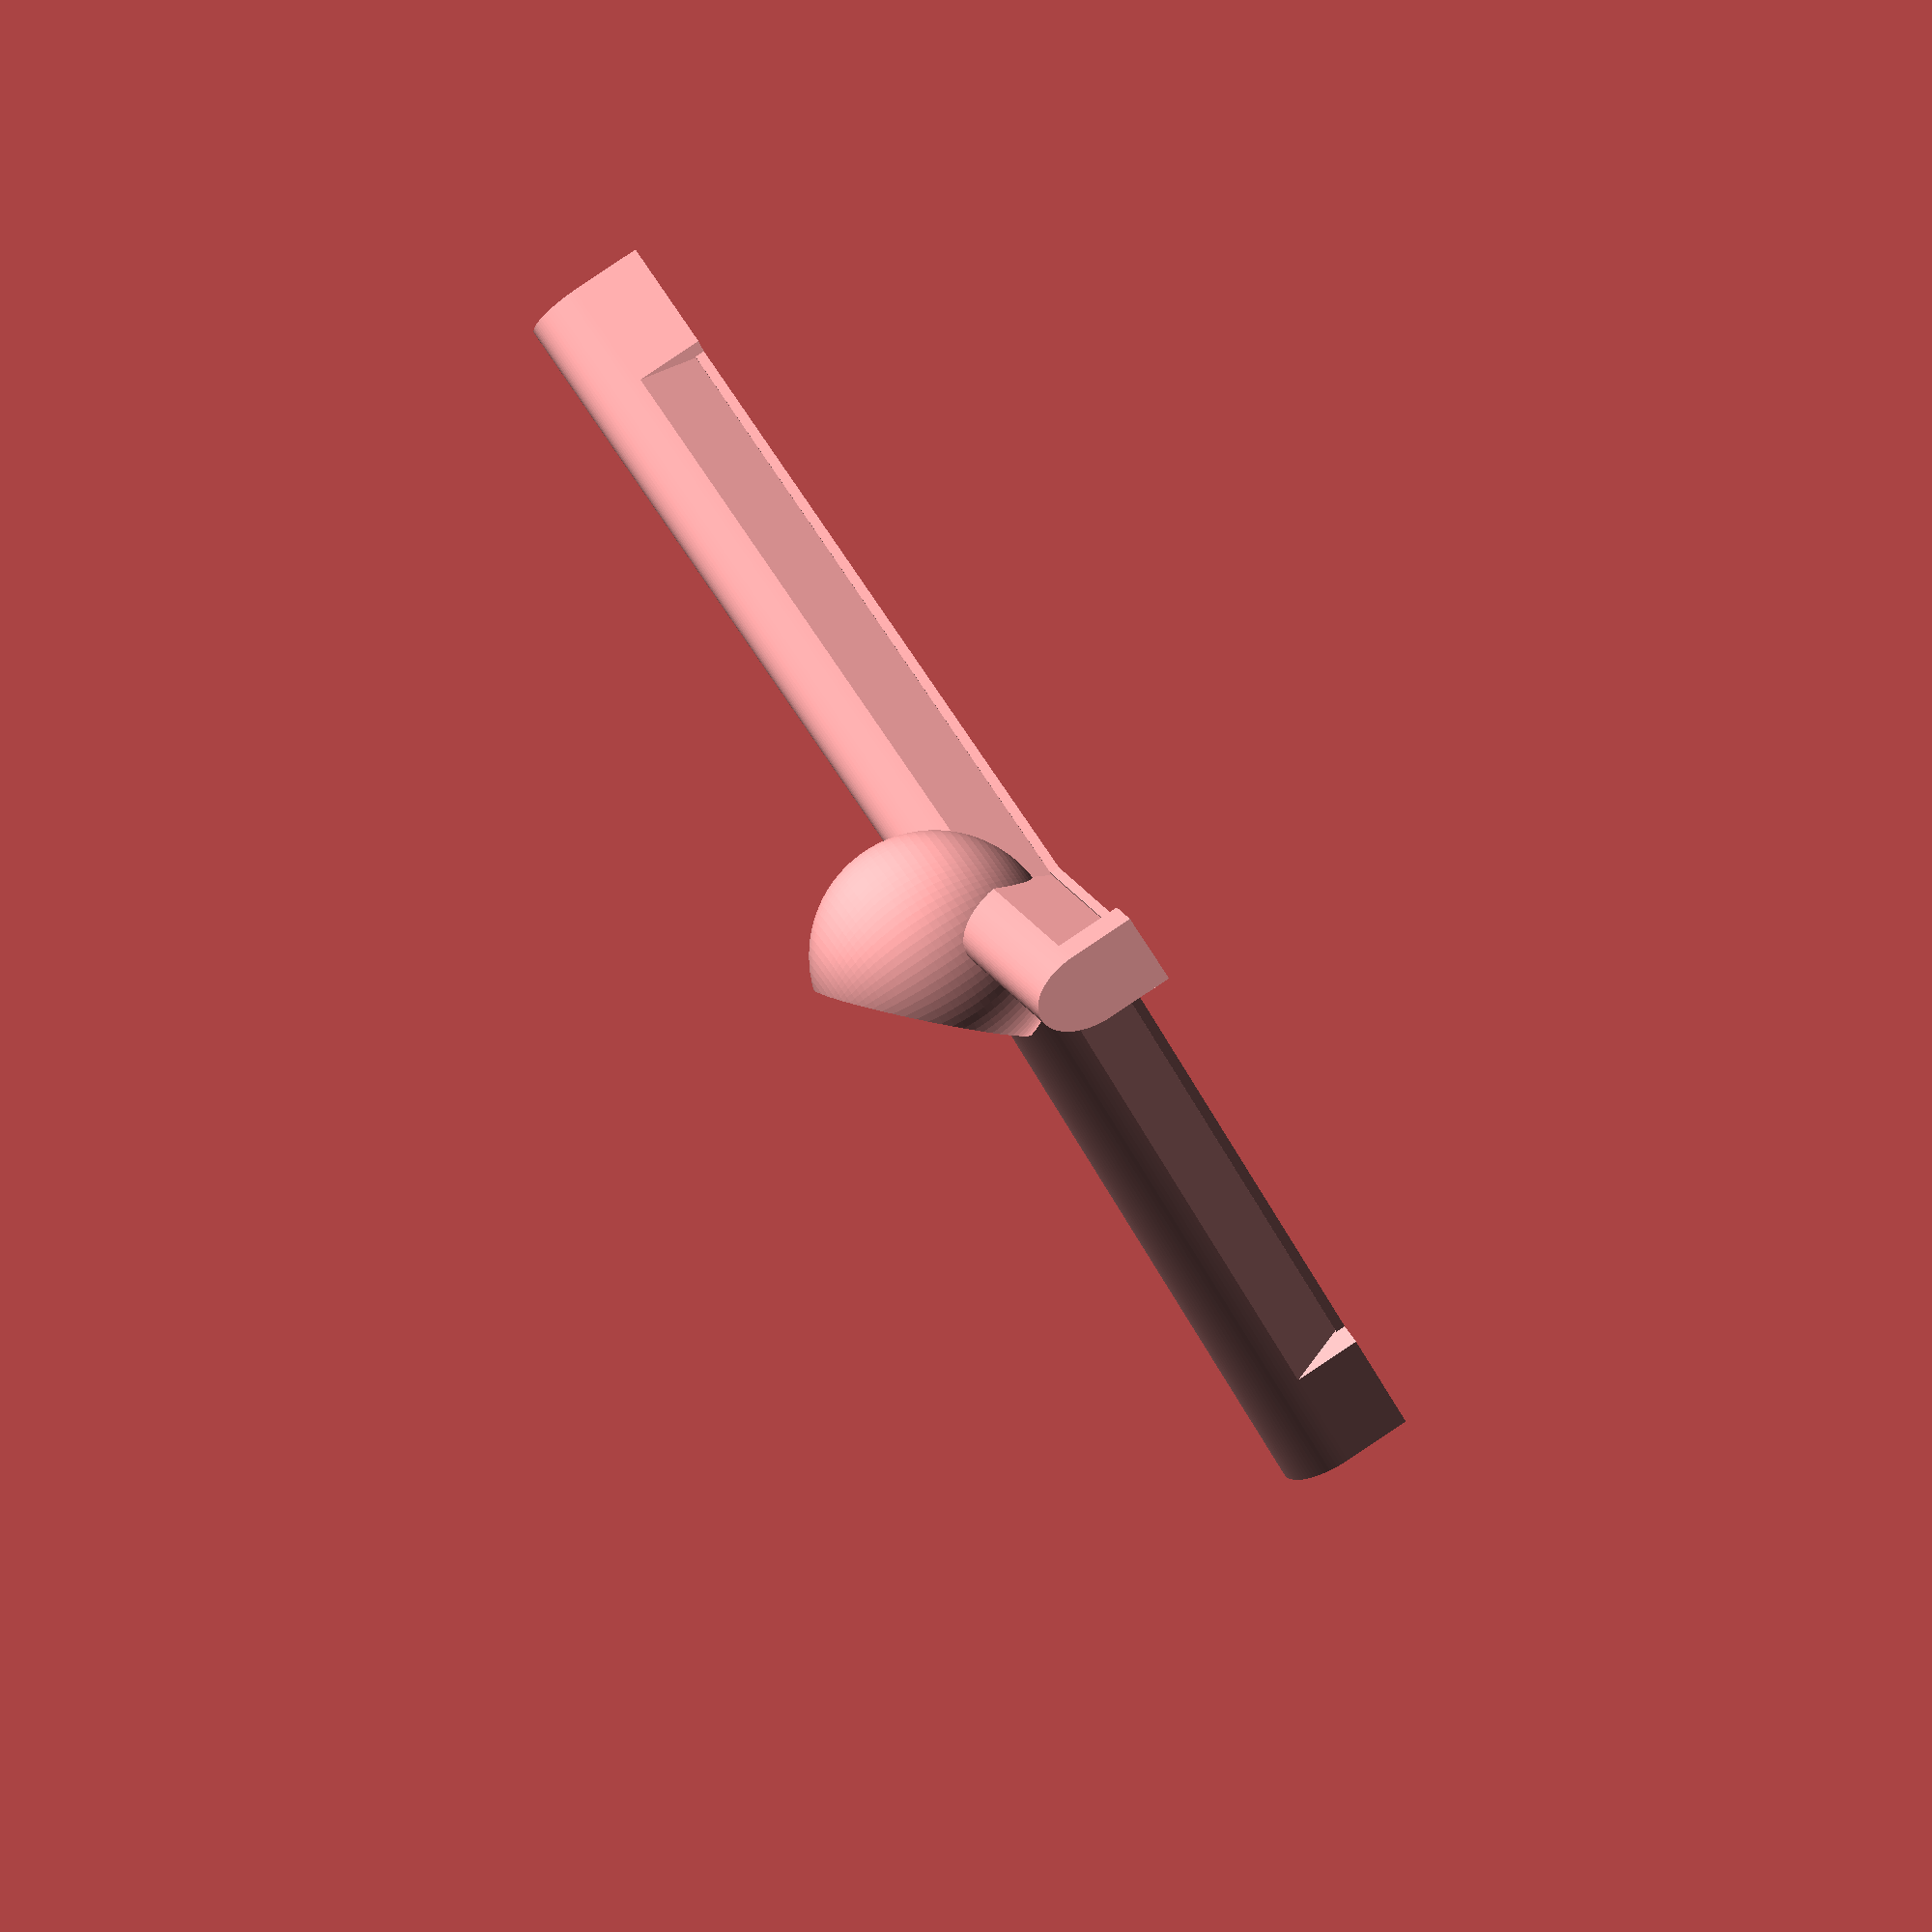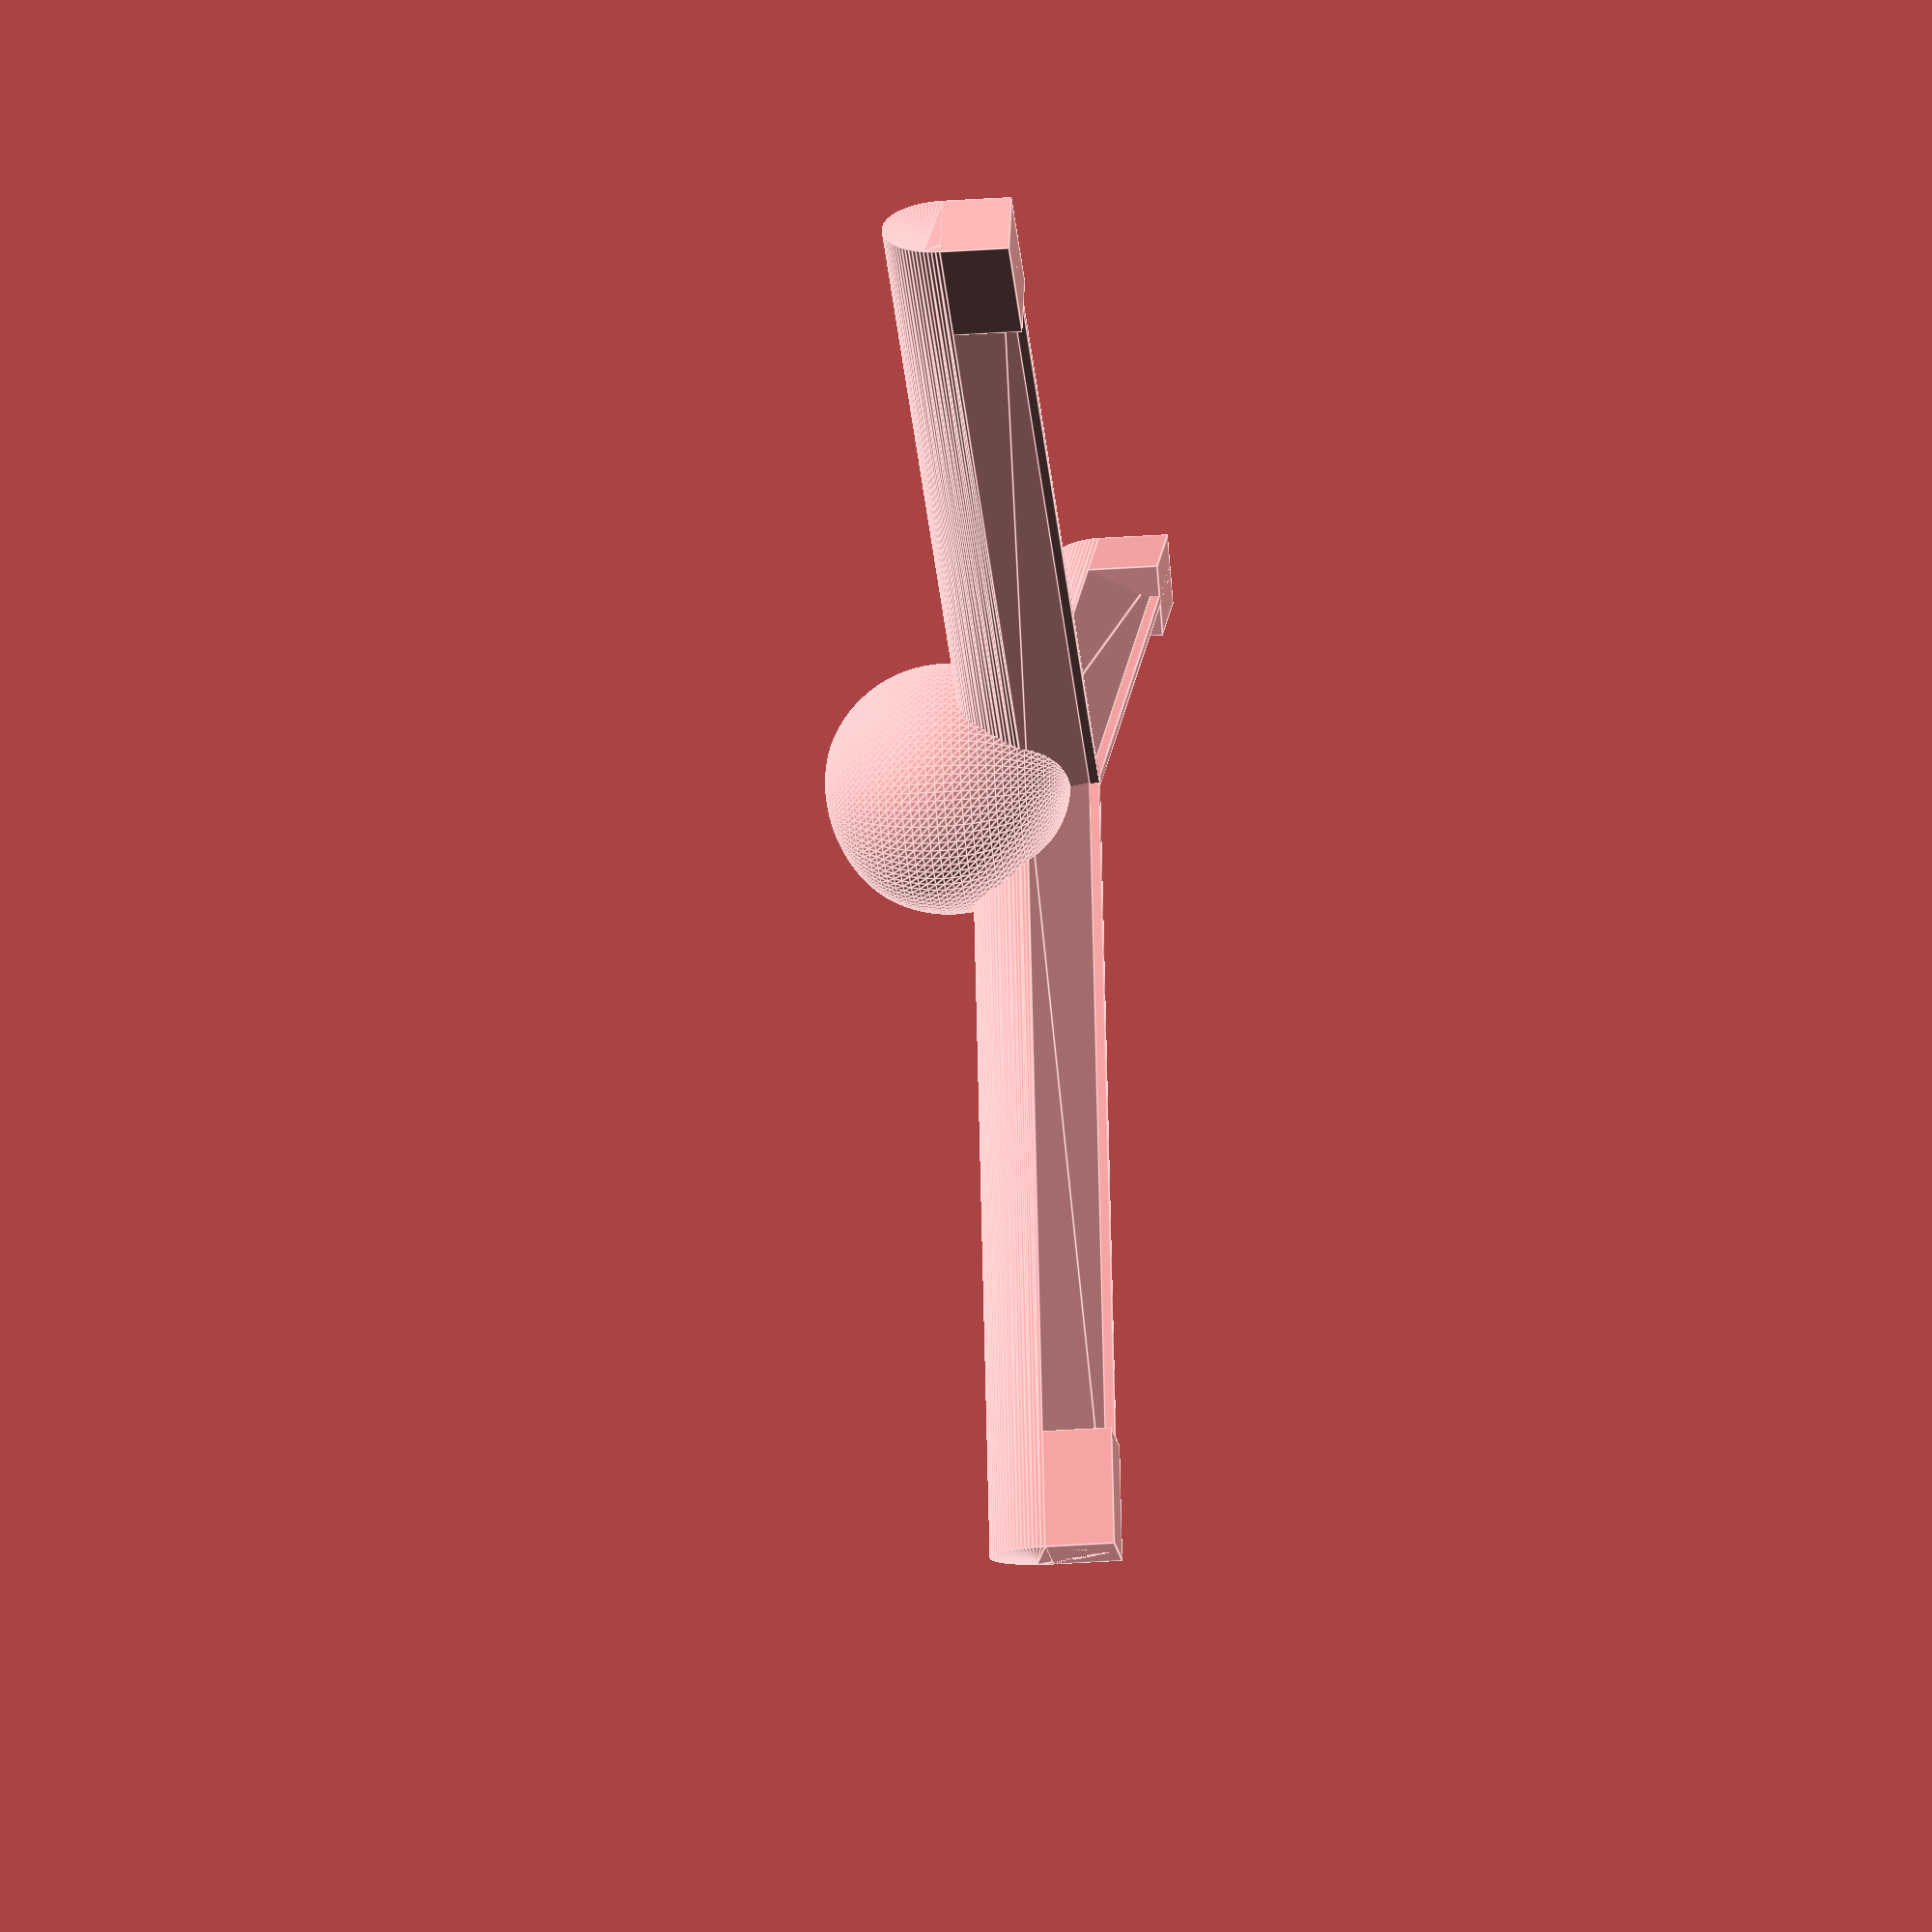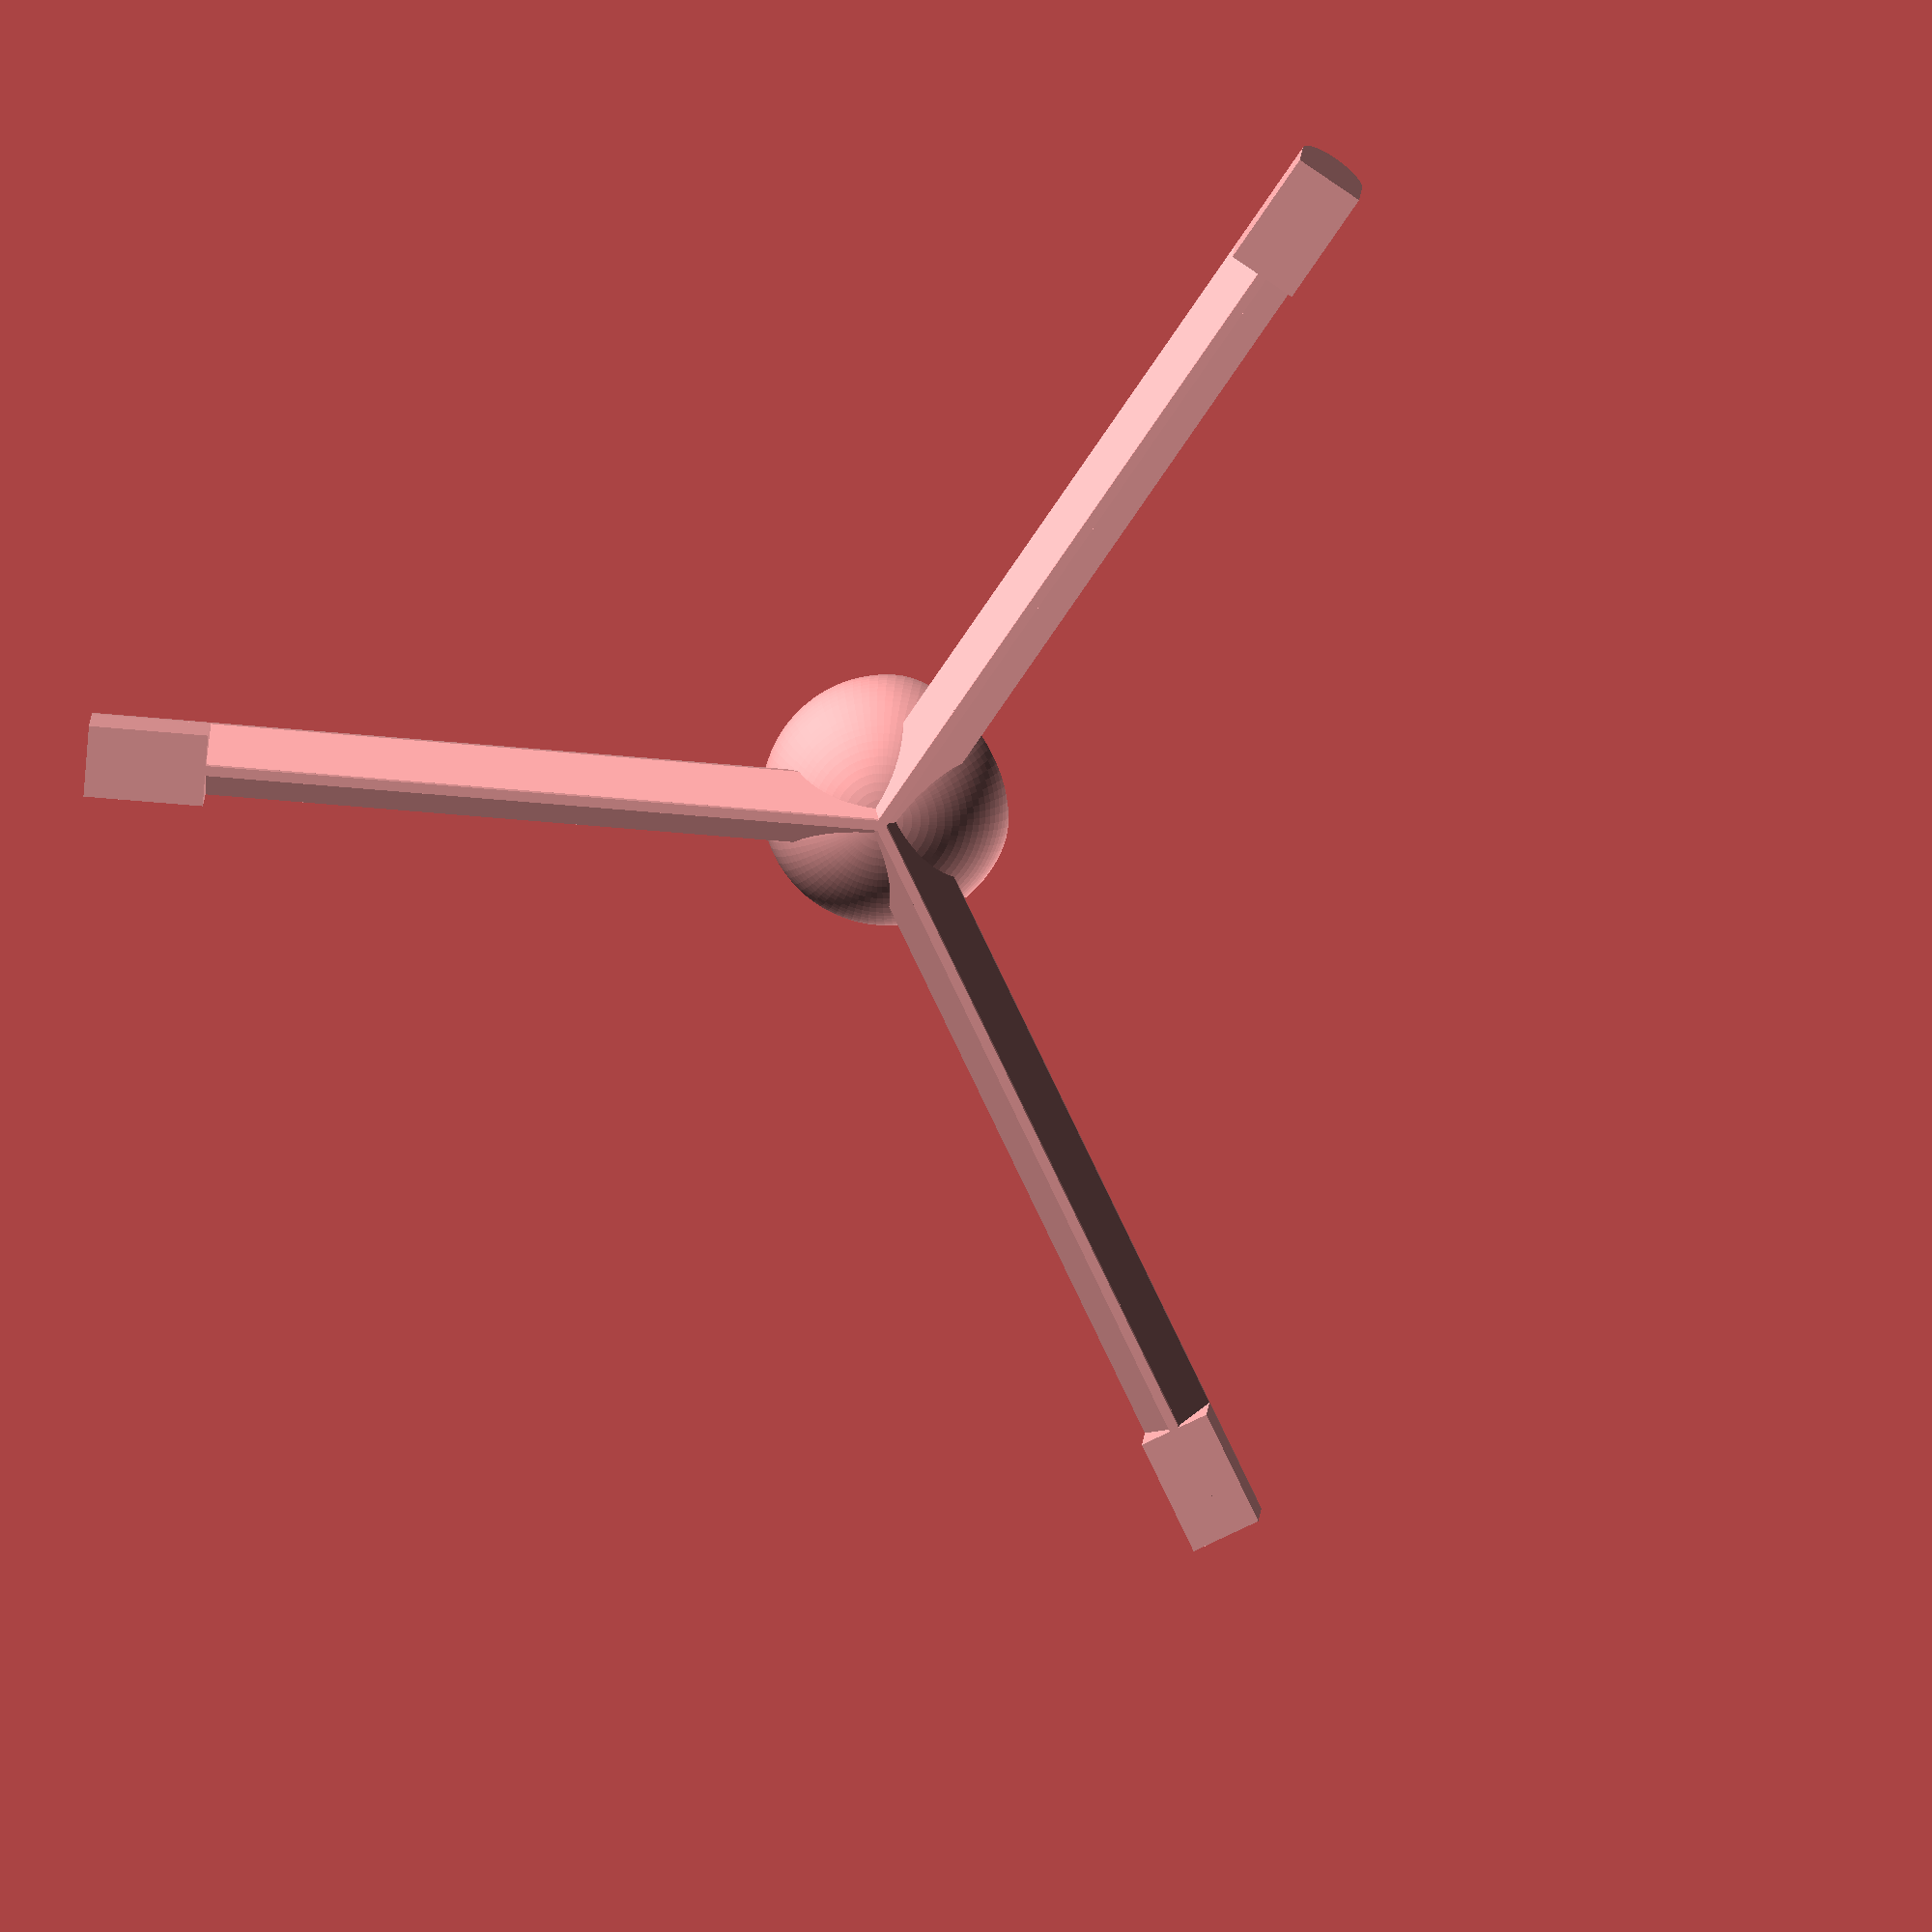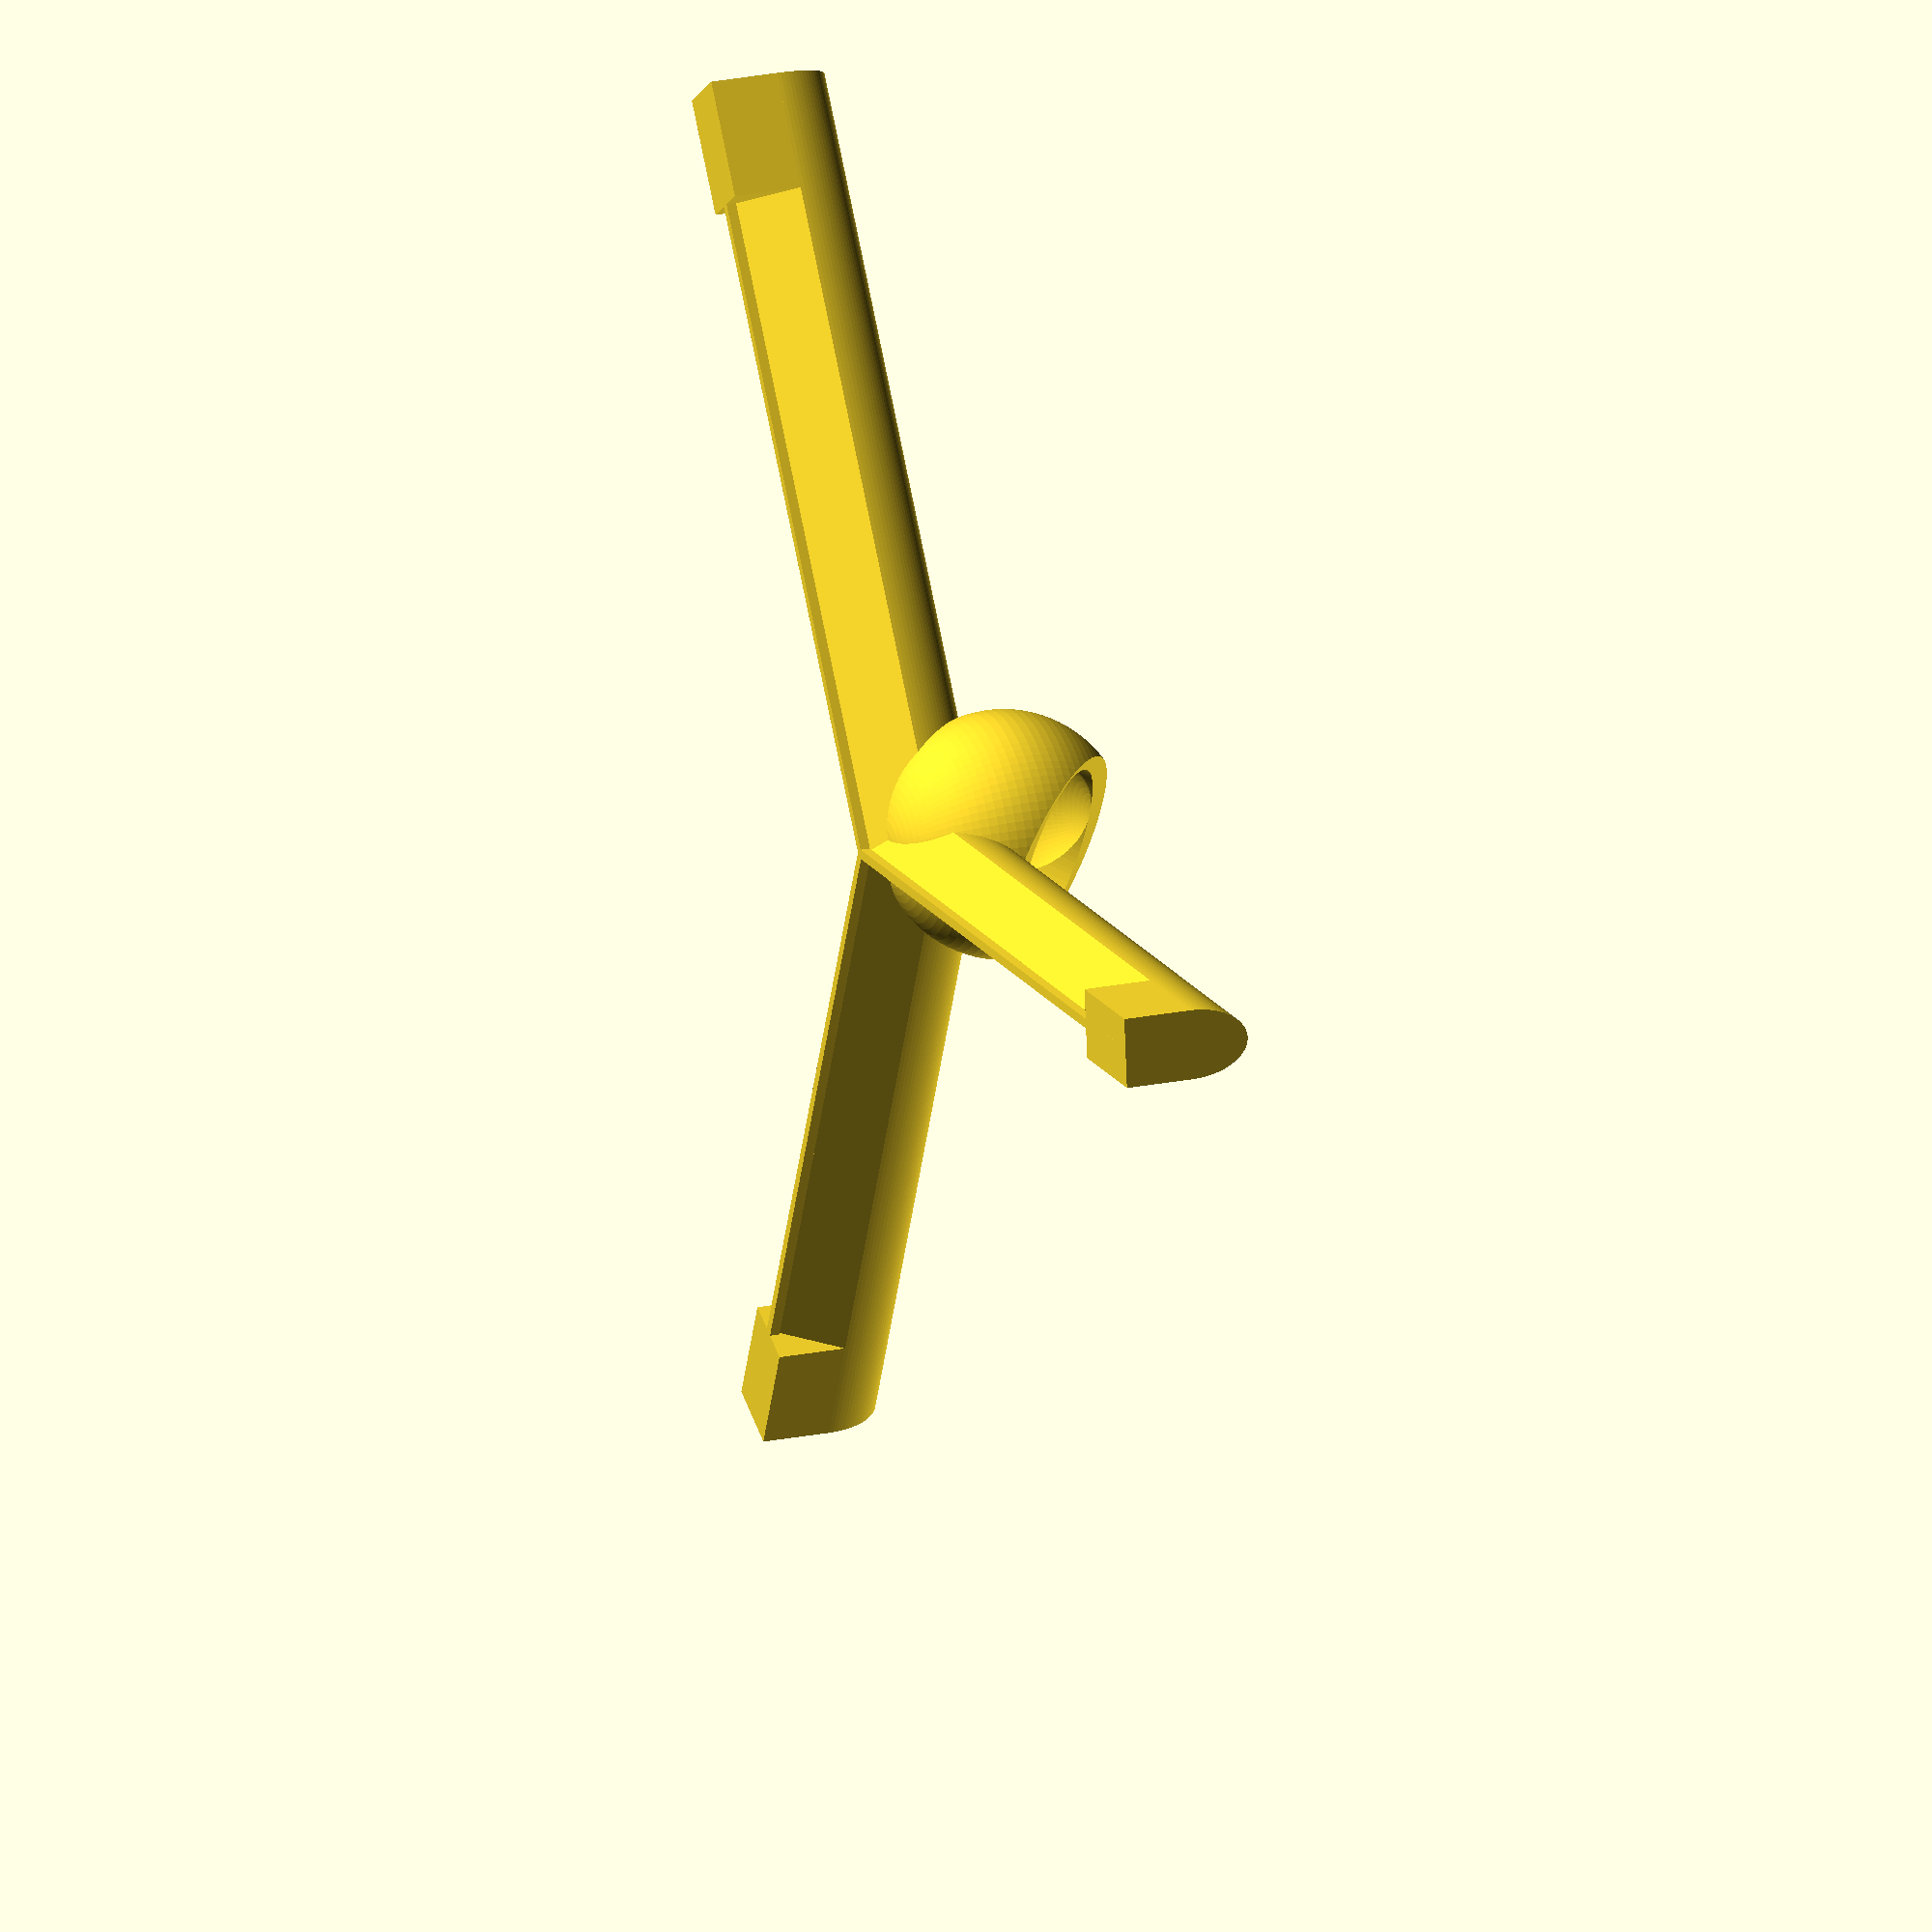
<openscad>

$fn = 90;

THICKNESS = 6;

module rear_grip() {
    translate([1, 0, -1.5 -.5])
    cube([2, THICKNESS, 4], center=true);

    translate([0.2, 0, 0])
    difference() {
        resize([5/2, 4, 4]) sphere(d=5);

        translate([3, 0, 0]) cube(6, center=true);
        translate([0, 0, 3]) cube(6, center=true);

        translate([-.5, 0, -2]) cube([1, 1, 2], center=true);
    }
}

module front_grip() {
    dh = 1;

    translate([-.4, 0, -1+dh/2])
    cube([3.1, THICKNESS, 6+dh], center=true);
    
    translate([.2, 0, 2+dh])
    difference() {
        //rotate([0, -15, 0])
        resize([9/2, 9, 7])
        sphere(d=9);
        
        translate([0, 0, 5]) 
        cube(10, center=true);

        translate([2.2+.5, 0, 6]) 
        rotate([0, 45, 0])
        cube(10, center=true);
    }
}

module gripper() {
    translate([0, 0, 3.5]) {
        d = 1.25;
        front_grip();
        translate([35.25+d, 0, 0]) rear_grip();

        translate([0, -THICKNESS/2, -3.5 -.5])
        cube([35.25+1+d, THICKNESS, 1.5]);
    }
}

D = 4;
inner = 25;
outer = inner + 2* D-2;
BALL_D = D * 2.4;

module foot() {
    difference() {
        translate([0, 0, inner/2+1])
        rotate([90, 0, 0])
        intersection() {
            difference() {
                cylinder(d=outer, h=THICKNESS, center=true);
                cylinder(d=inner, h=THICKNESS+1, center=true);
            }
            translate([inner/2, 0, 0]) cube(inner, center=true);
        }

        translate([D*2, 0, D/2])
        rotate([0, 45, 0])
        translate([0, 0, -D*2])
        cube([D*4, D*4, D*4], center=true);
    }
    translate([D*2, 0, D/2])
    sphere(d=BALL_D);
}

module arm() {
    intersection() {
        union() {
            translate([0, 0, inner]) gripper();
            foot();
        }
        cube([1000, THICKNESS, 1000], center=true);
    }
}

module joint(hollow=true, recess=0){
    translate([D*2, 0, 0]) {
        play = .2;
        d = BALL_D;
        wall = 1.3+play;
        d2 = d+wall*2;
        diameter = 60 ;

        difference() {
            translate([0, 0, D/2]) sphere(d=d2-recess);
            
            if (hollow) {
                rotate([0, 45, 0])
                translate([-d/2, 0, d+d/2 * .9])
                cube(d*2, center=true);

                translate([0, 0, D/2]) sphere(d=d+play);
                hull() {
                    translate([0, 0, D/2])   scale([.8, 1.1, .8]) sphere(d=d+play);
                    translate([d, 0, D/2+d]) scale([.8, 1.1, .8]) sphere(d=d+play);
                }

                if(0)
                translate([0, 0, -d/2 -.5])
                cylinder(d=inner*3, h=2);
            }
        }
    }
}

module plate() {
    difference() {
        translate([D*2, 0, 0]) {
            diameter = 70 ;
            d = BALL_D;

            for (a=[0, 120, 240]) {
                rotate([0, 0, a+60])
                rotate([0, 5, 0]) {
                    translate([diameter/2, 0, -d/2+1+1 -.5])
                    rotate([90, 0, 0])
                    cylinder(r=1.5, h=d/2, center=true);
                    hull() {
                        translate([0, -d/2, -d/2+1+1 -.5])
                        cube([0.001, d, 3]);

                        translate([0, -d/4, -d/2+1+1 -.5])
                        cube([diameter/2, d/2, 1.5]);
                    }
                }
            }
        }
        joint(hollow=false);
    }
}

module plate() {
    difference() {
        translate([D*2, 0, -.75]) {
            diameter = 80 ;
            d = BALL_D;

            for (a=[0, 120, 240]) {
                rotate([0, 0, a+60]) {
                    k=.6;
                    scale([k, 1, 1])
                    translate([0, 0, -d/4 + 1]) {
                        rotate([90, 0, 0]) hull(){
                            intersection() {
                                cylinder(r=3, h=diameter/2);
                                translate([-3, -3*0, 0])
                                cube([6, 6, diameter/2]);
                            }
                            translate([-.2, -3, 0])
                            cube([.4, .1, diameter/2]);
                        }
                        translate([0, 0, -.5])
                        rotate([90, 0, 0])
                        translate([-.25 /k, -3, 0])
                        cube([.5 /k, .5, diameter/2]);

                        translate([0, -diameter/2+3, -3/2 -.25])
                        cube([6, 6, 3.5], center=true);
                    }
                }
            }
        }
        joint(hollow=false, recess=.5);
    }
}


//arm();

plate();
joint();
</openscad>
<views>
elev=94.0 azim=191.5 roll=123.7 proj=o view=solid
elev=26.1 azim=191.4 roll=96.8 proj=o view=edges
elev=170.2 azim=25.7 roll=357.6 proj=o view=wireframe
elev=337.9 azim=156.3 roll=250.4 proj=o view=wireframe
</views>
